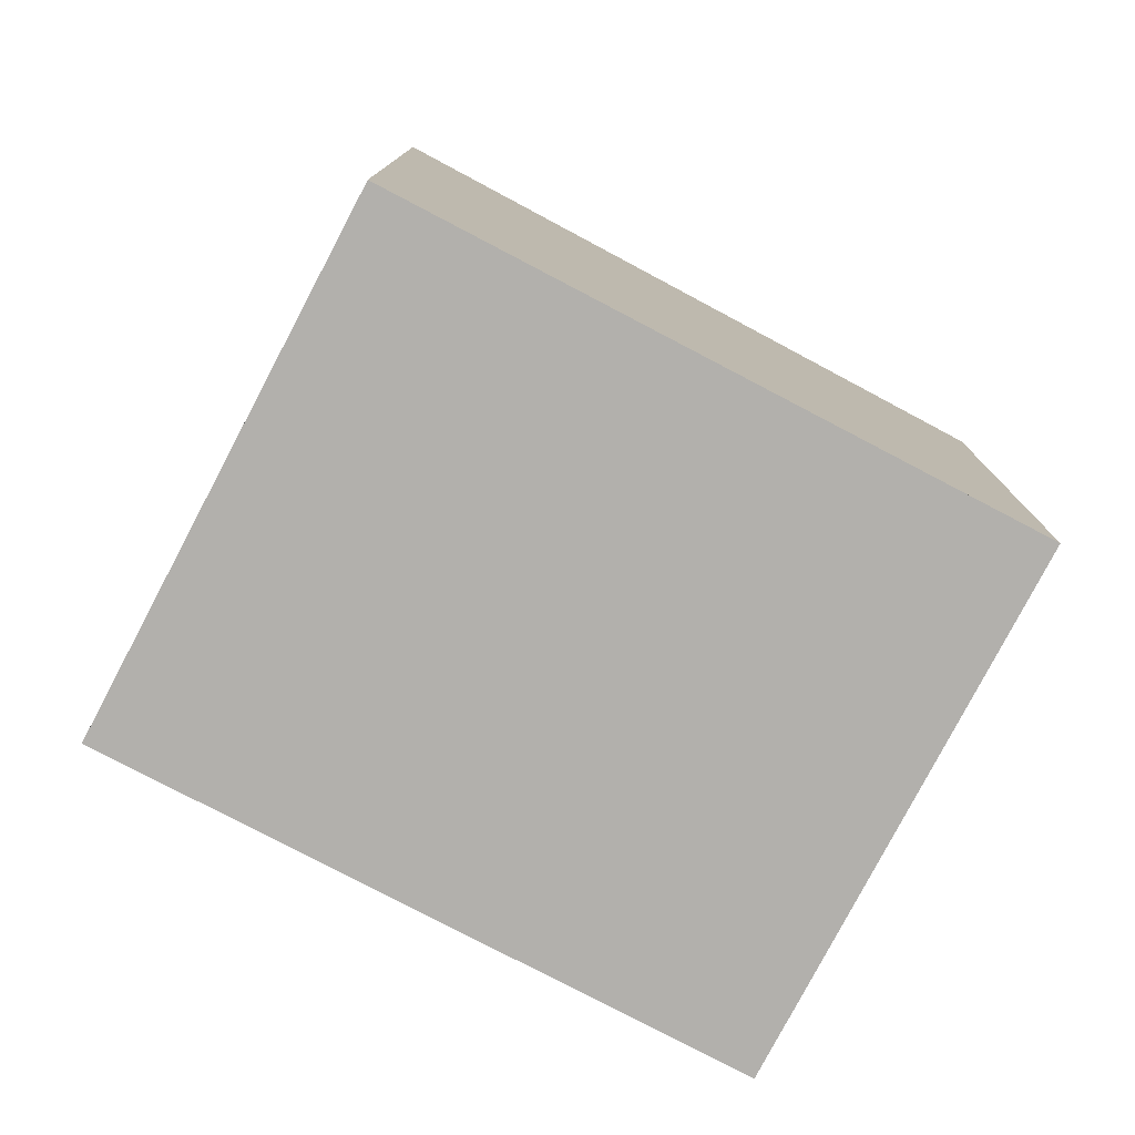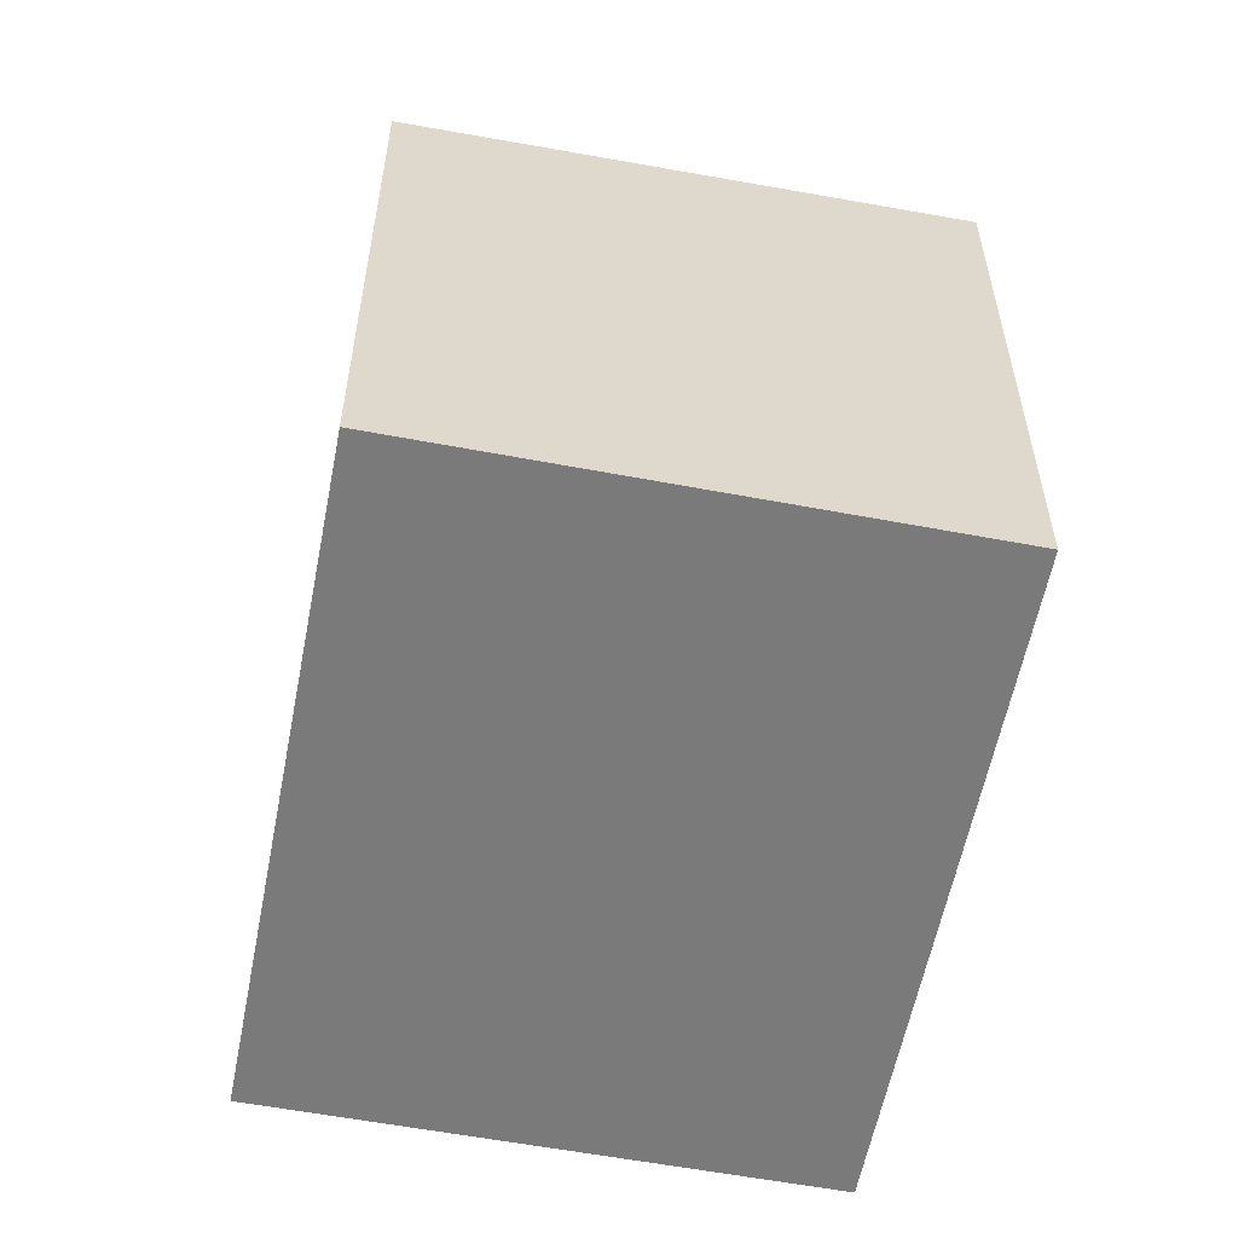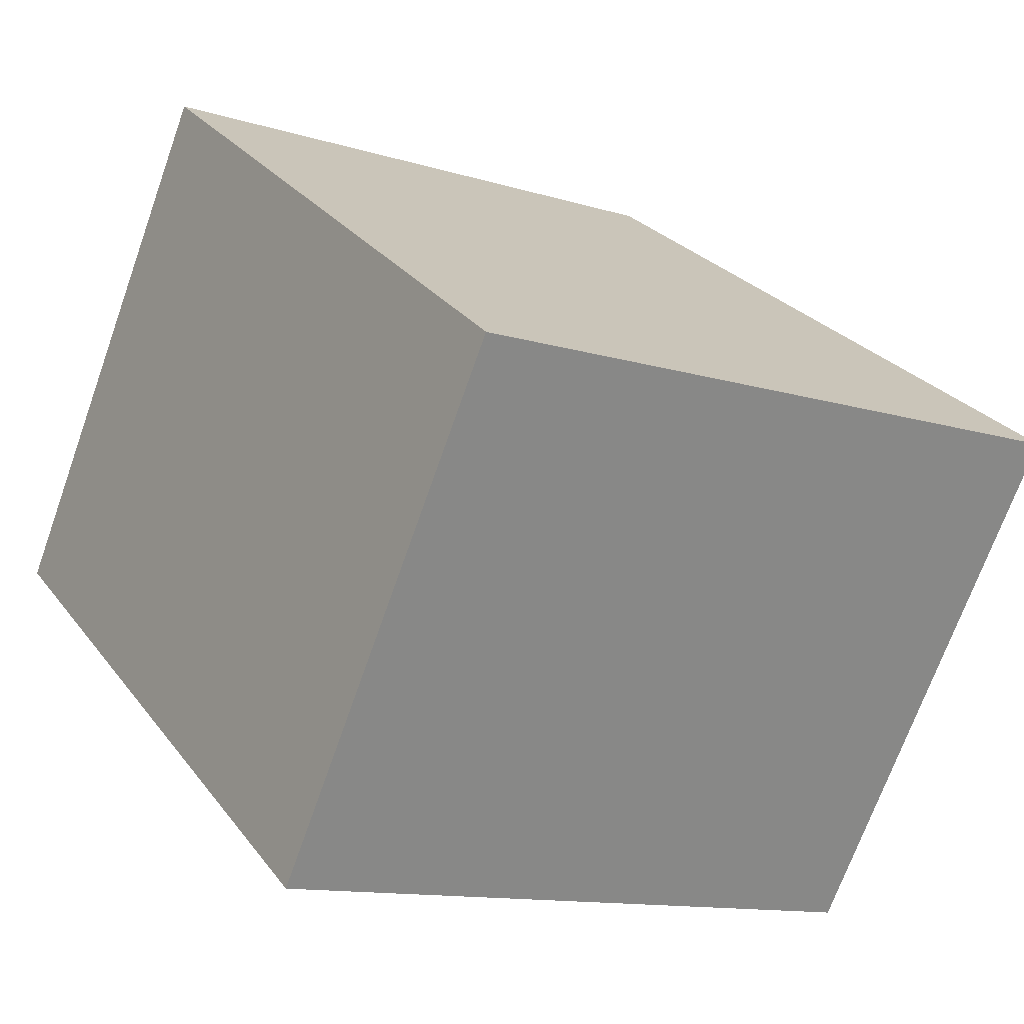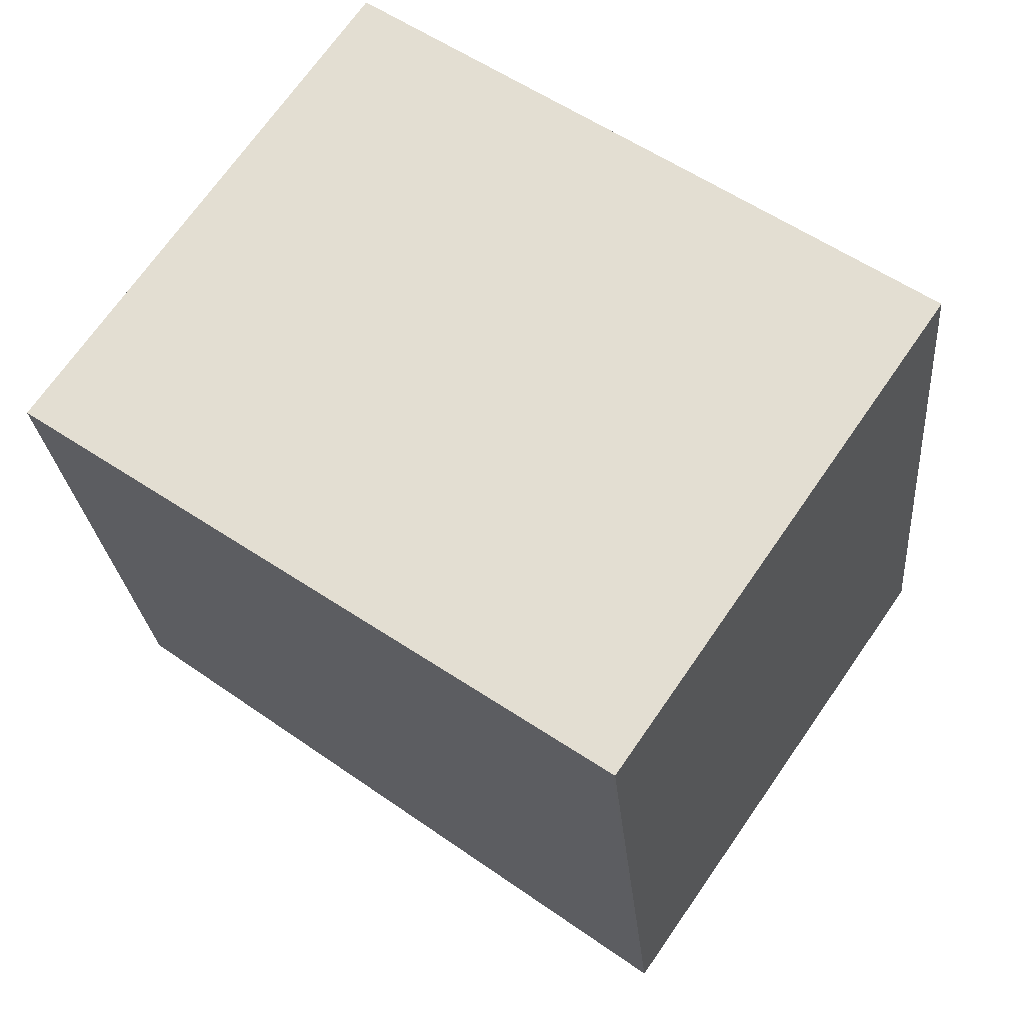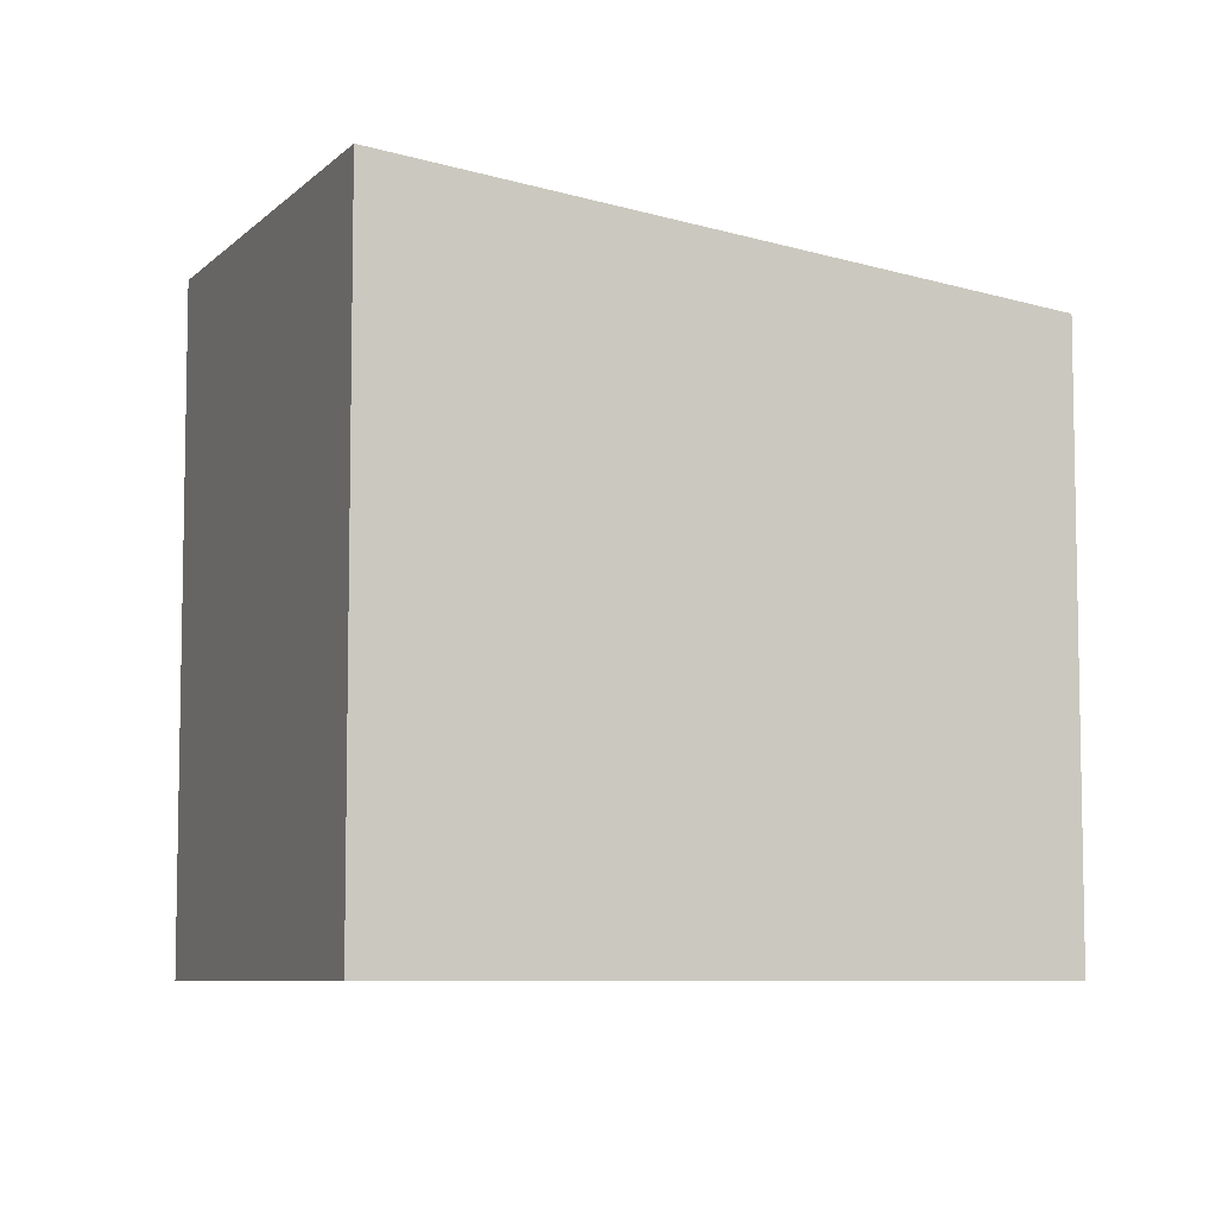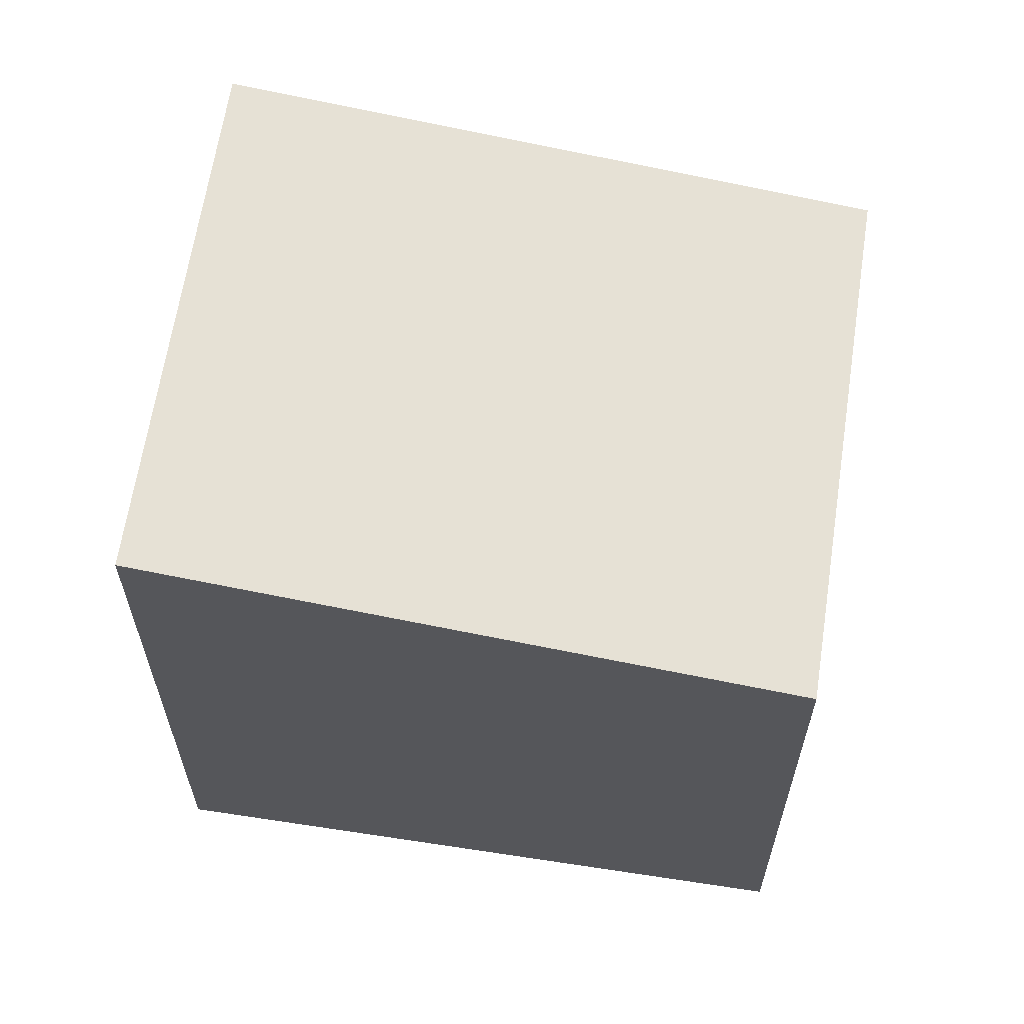
<metadata>
{"format":"obj","ext":"obj","renderer":"f3d","projection":"perspective","resolution":1024,"background":"white","views":[{"elev":-78.8,"azim":6.8,"up":"+Z"},{"elev":-58.1,"azim":113.5,"up":"+Z"},{"elev":-12.2,"azim":-126.1,"up":"+Y"},{"elev":-25.0,"azim":-175.1,"up":"+Y"},{"elev":-7.3,"azim":12.4,"up":"+Z"},{"elev":63.3,"azim":43.2,"up":"+Z"}]}
</metadata>
<code>
v -1063 -1662 7.3
v -1058 -1658 6.423
v -1054 -1663 6.295
v -1060 -1667 7.173
v -1061 -1661 6.959
v -1058 -1666 6.864
v -1054 -1663 6.302
v -1058 -1658 6.429
v -1060 -1667 7.169
v -1063 -1662 7.297
v -1061 -1661 6.959
v -1063 -1662 7.296
v -1058 -1658 6.423
v -1058 -1658 6.429
v -1063 -1662 7.3
v -1063 -1662 7.297
v -1063 -1662 7.3
v -1063 -1662 0
v -1063 -1662 -8.882e-16
v -1058 -1658 6.423
v -1058 -1658 6.423
v -1058 -1658 0
v -1058 -1658 0
v -1054 -1663 6.302
v -1054 -1663 6.295
v -1054 -1663 -8.882e-16
v -1054 -1663 0
v -1063 -1662 7.3
v -1060 -1667 7.173
v -1060 -1667 -8.882e-16
v -1063 -1662 -8.882e-16
v -1058 -1658 6.429
v -1061 -1661 6.959
v -1061 -1661 0
v -1058 -1658 0
v -1060 -1667 7.169
v -1058 -1666 6.864
v -1058 -1666 0
v -1060 -1667 8.882e-16
v -1058 -1666 6.864
v -1054 -1663 6.302
v -1054 -1663 0
v -1058 -1666 0
v -1058 -1658 6.423
v -1058 -1658 6.429
v -1058 -1658 0
v -1058 -1658 0
v -1060 -1667 7.173
v -1060 -1667 7.169
v -1060 -1667 8.882e-16
v -1060 -1667 -8.882e-16
v -1061 -1661 6.959
v -1063 -1662 7.297
v -1063 -1662 -8.882e-16
v -1061 -1661 0
v -1054 -1663 6.295
v -1058 -1658 6.423
v -1058 -1658 0
v -1054 -1663 -8.882e-16
v -1063 -1662 7.3
v -1063 -1662 7.3
v -1063 -1662 -8.882e-16
v -1063 -1662 0
v -1063 -1662 0
v -1058 -1658 0
v -1054 -1663 0
v -1060 -1667 0
f 12 10 5 11
f 14 8 2 13
f 11 5 8 14
f 15 1 10 12
f 11 6 9 12
f 13 3 7 14
f 14 7 6 11
f 12 9 4 15
f 17 18 19 16
f 21 22 23 20
f 25 26 27 24
f 29 30 31 28
f 33 34 35 32
f 37 38 39 36
f 41 42 43 40
f 45 46 47 44
f 49 50 51 48
f 53 54 55 52
f 57 58 59 56
f 61 62 63 60
f 65 66 67 64

</code>
